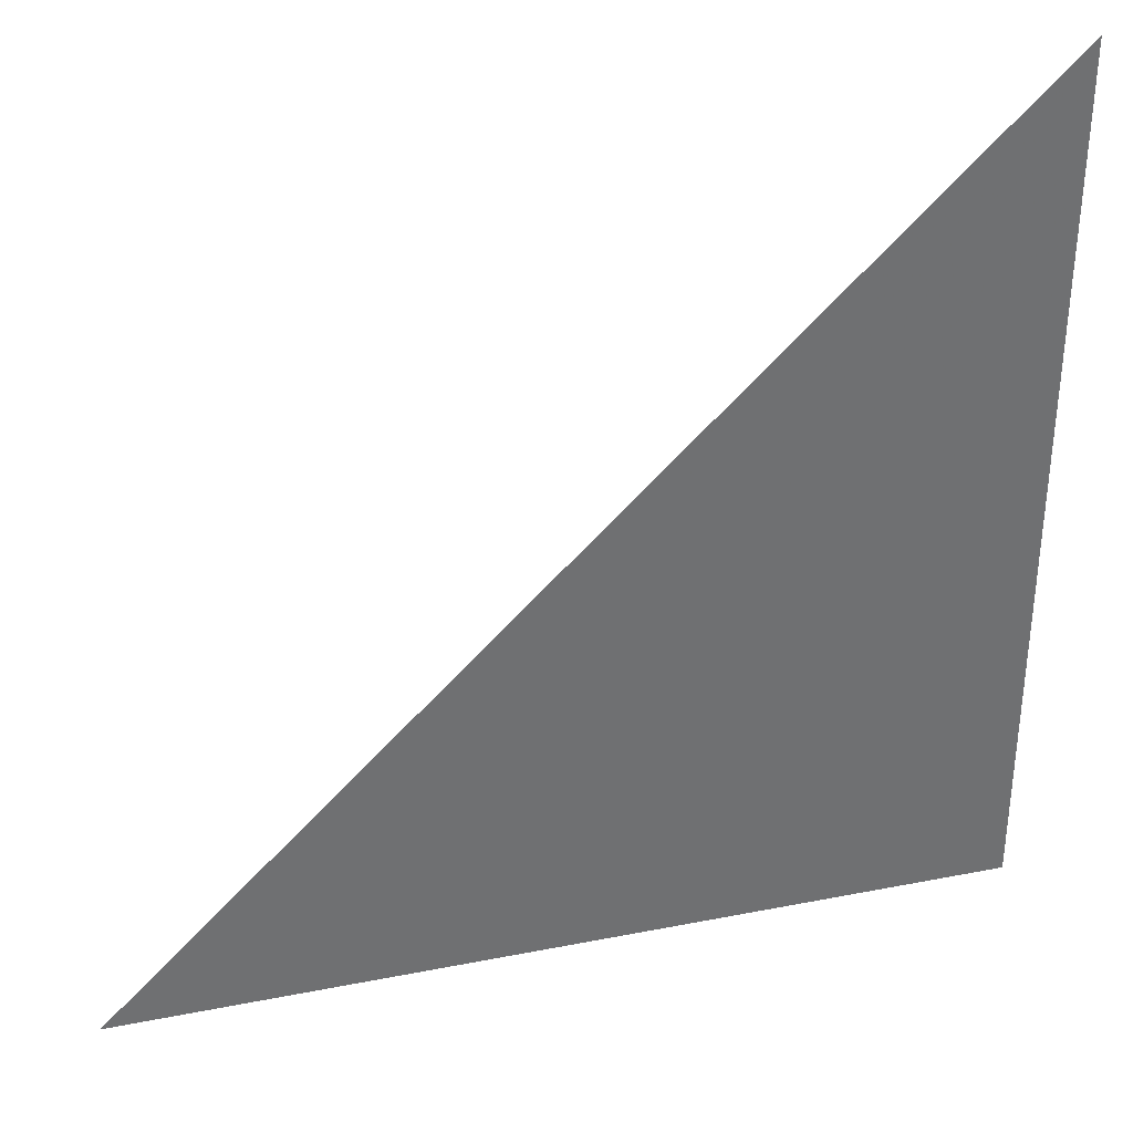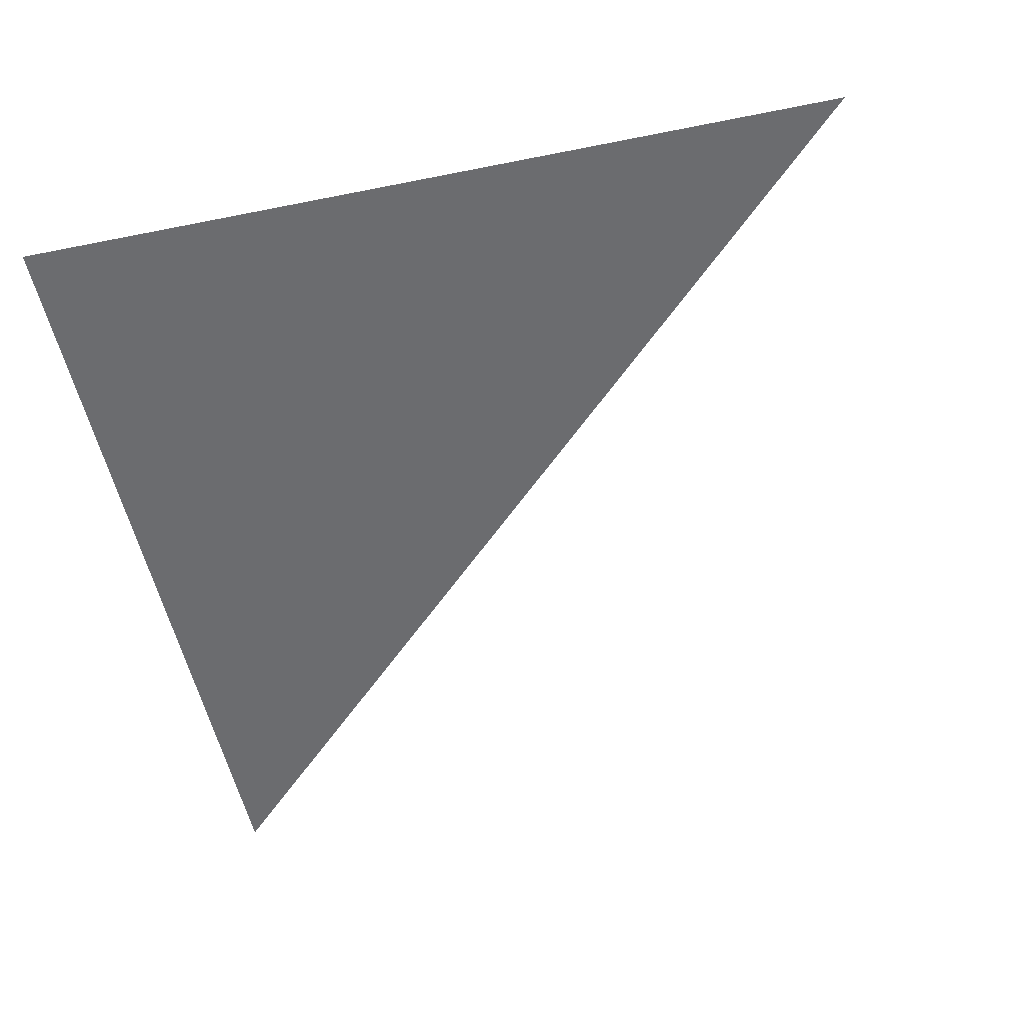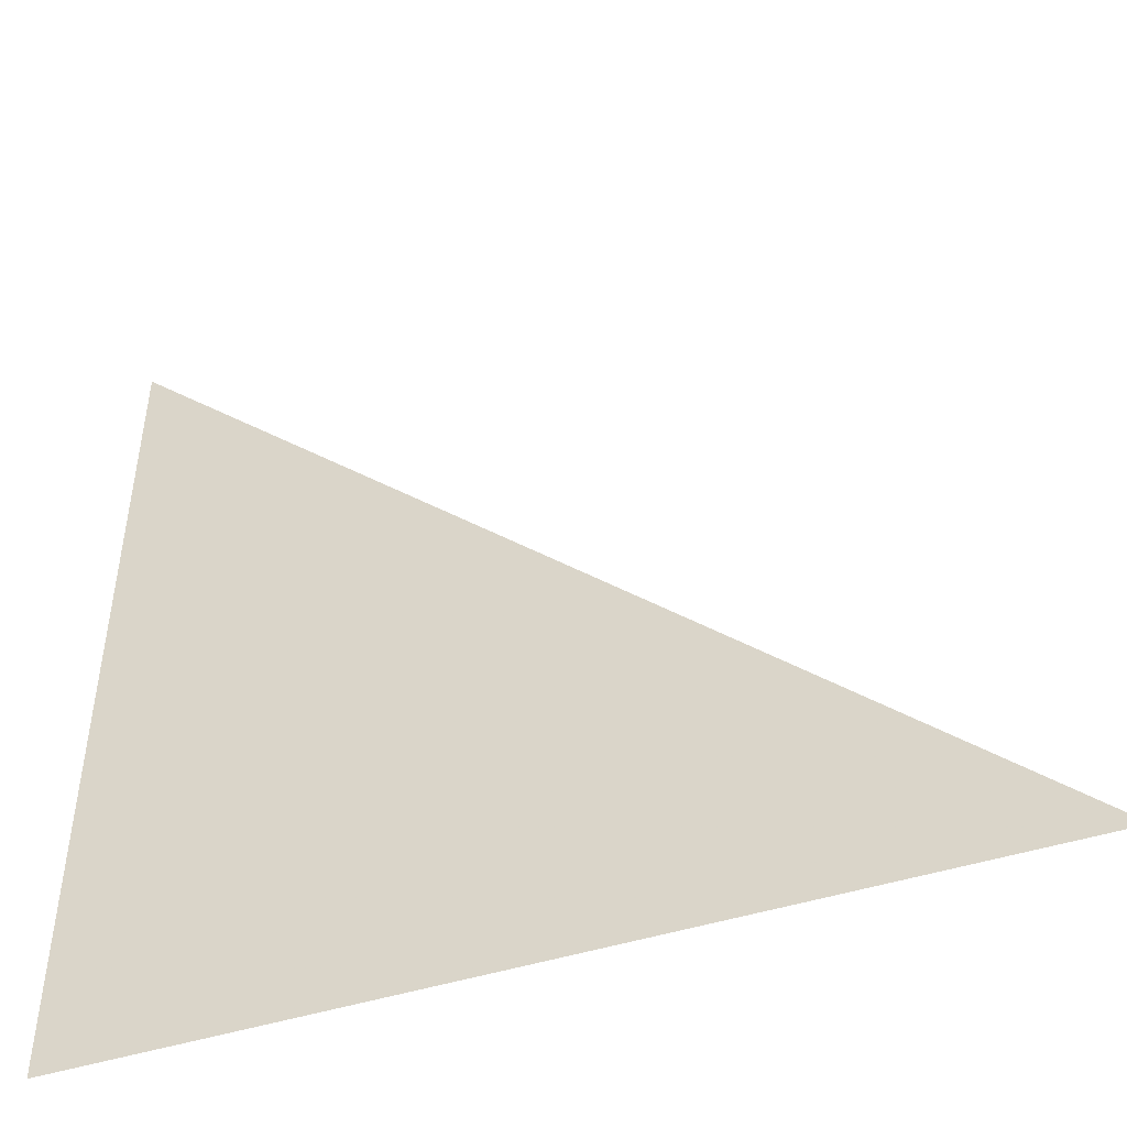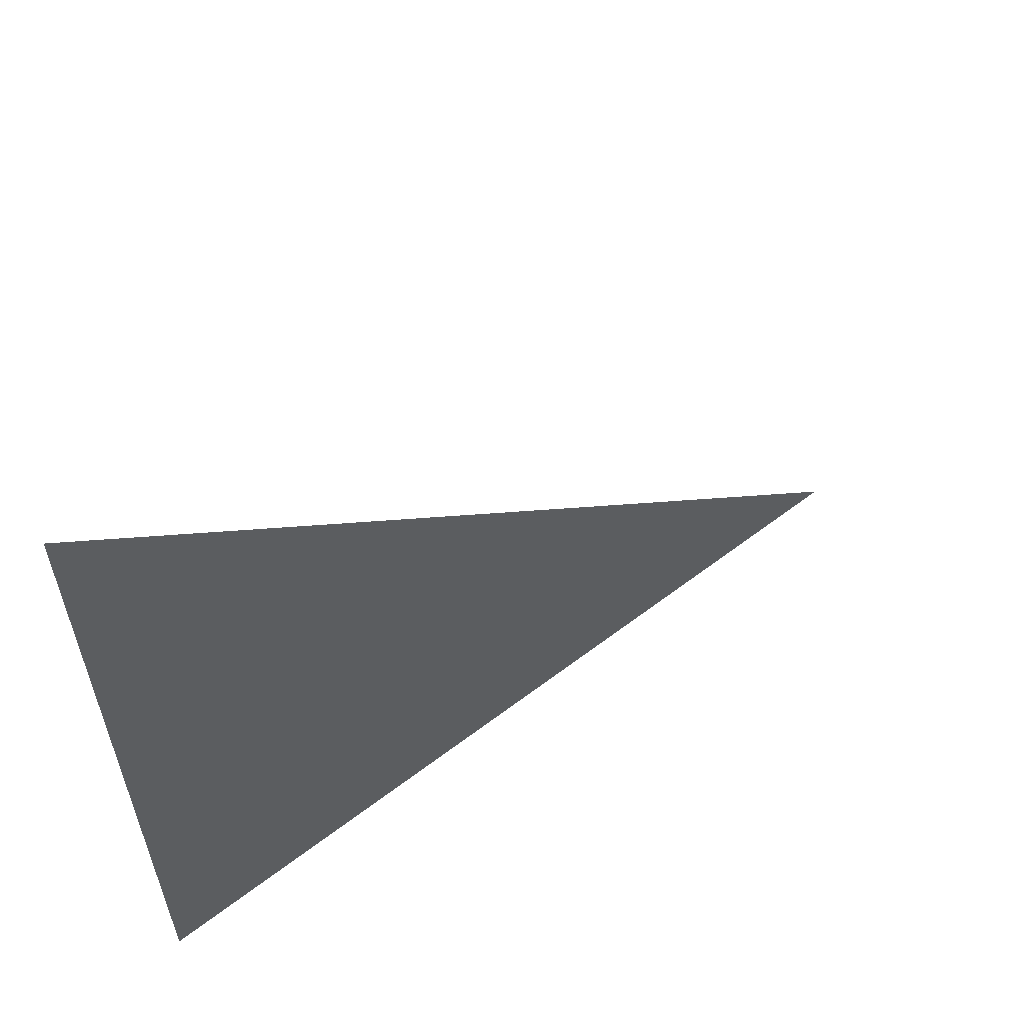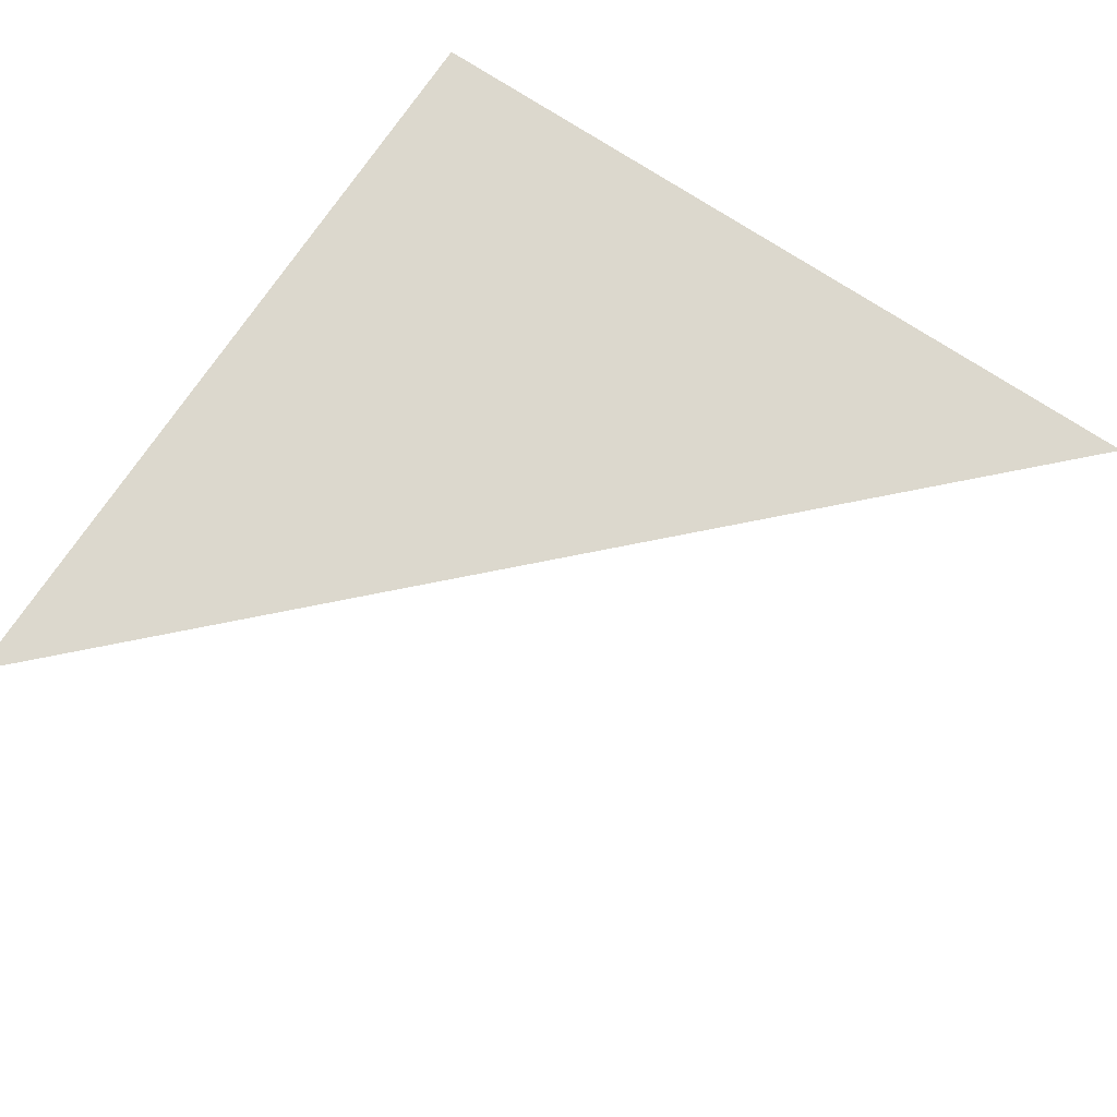
<metadata>
{"format":"obj","ext":"obj","renderer":"f3d","projection":"perspective","resolution":1024,"background":"white","views":[{"elev":35.5,"azim":165.4,"up":"+Y"},{"elev":-53.7,"azim":12.1,"up":"+Z"},{"elev":-48.5,"azim":19.1,"up":"+Y"},{"elev":61.1,"azim":-37.8,"up":"+Y"},{"elev":72.6,"azim":123.6,"up":"+Z"}]}
</metadata>
<code>
g cube
v  0  0  0
v  1  0  0
v  0  1  0
f 1 2 3

</code>
